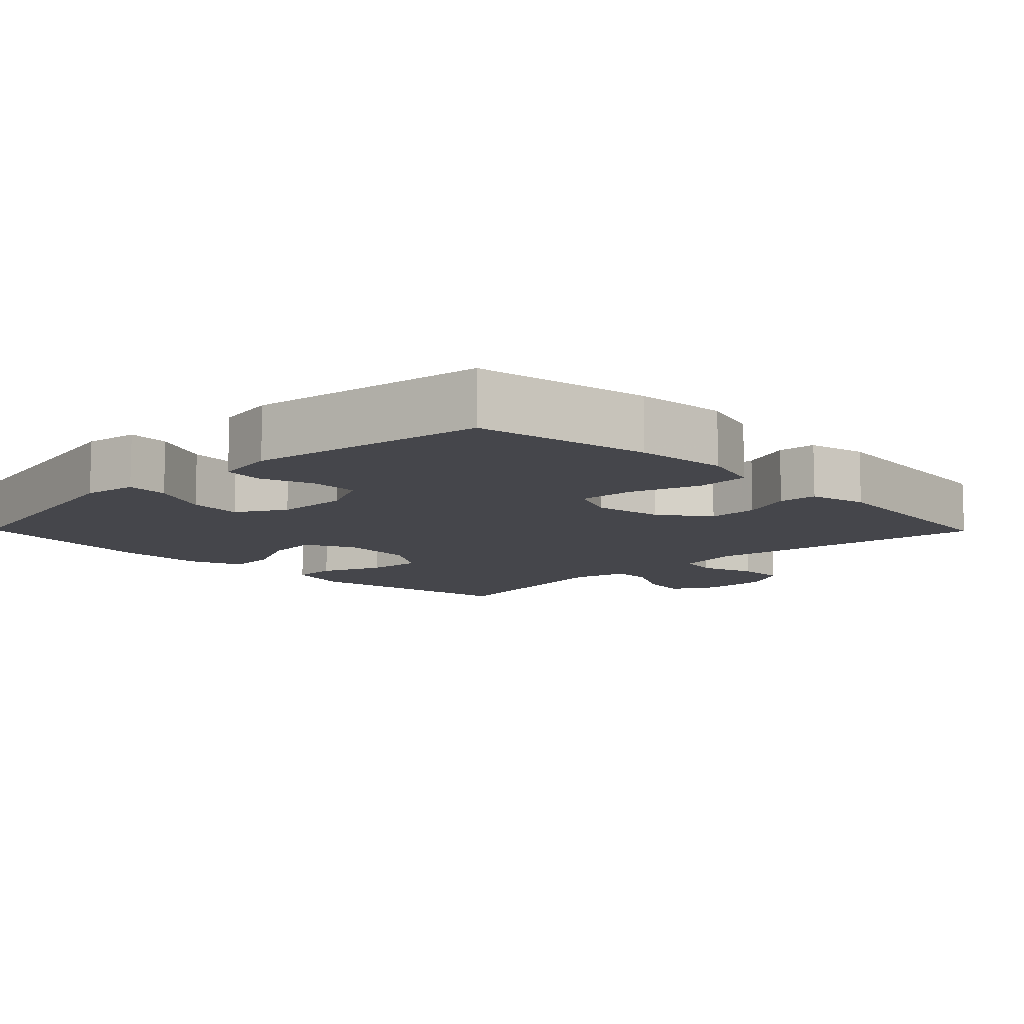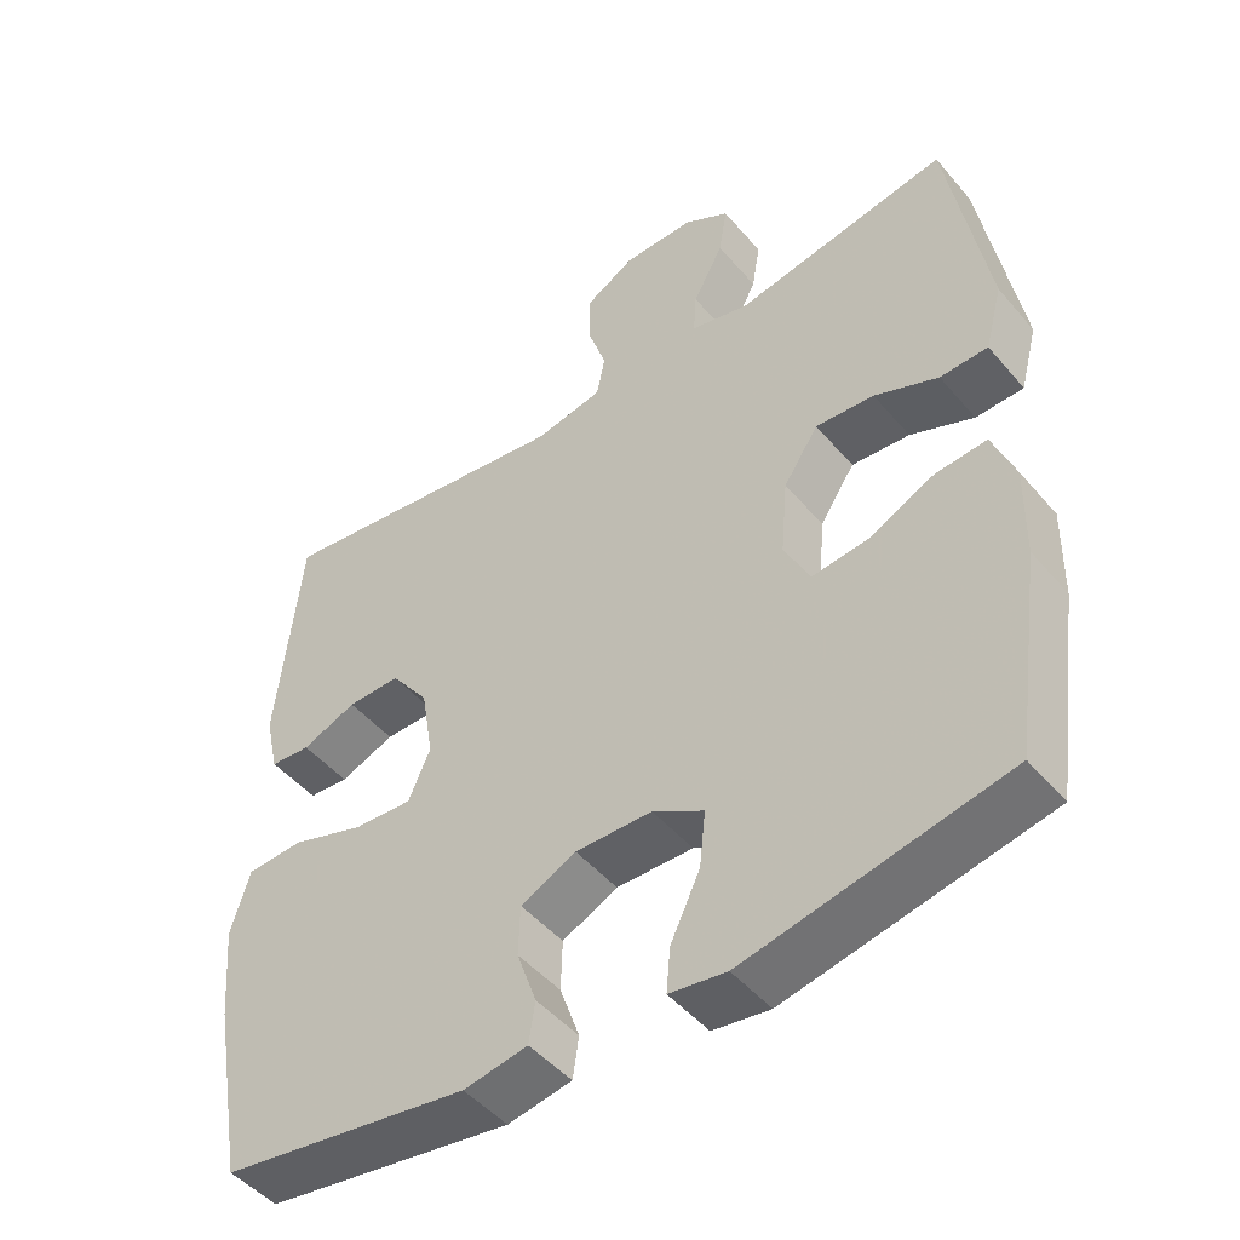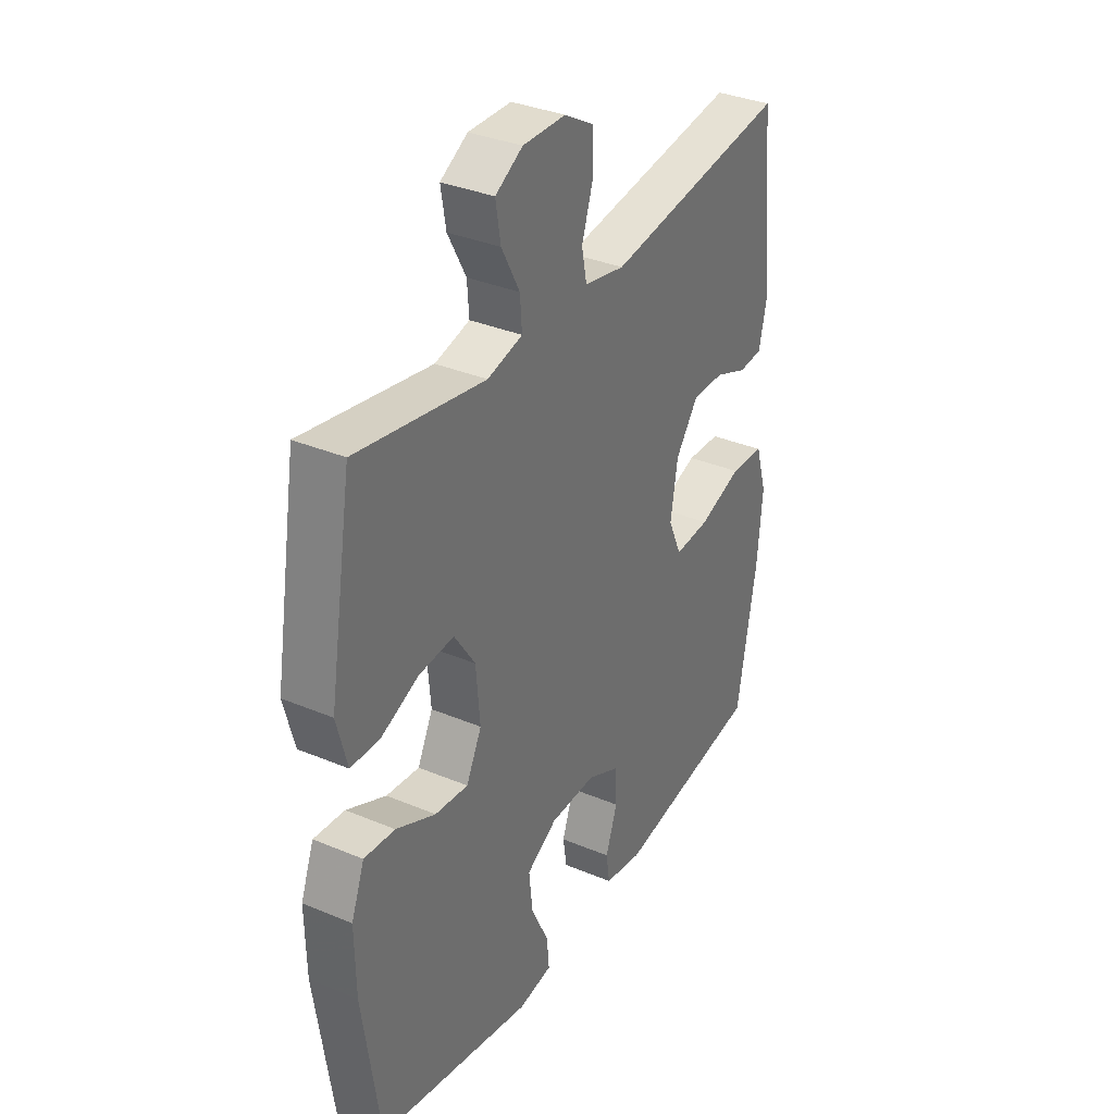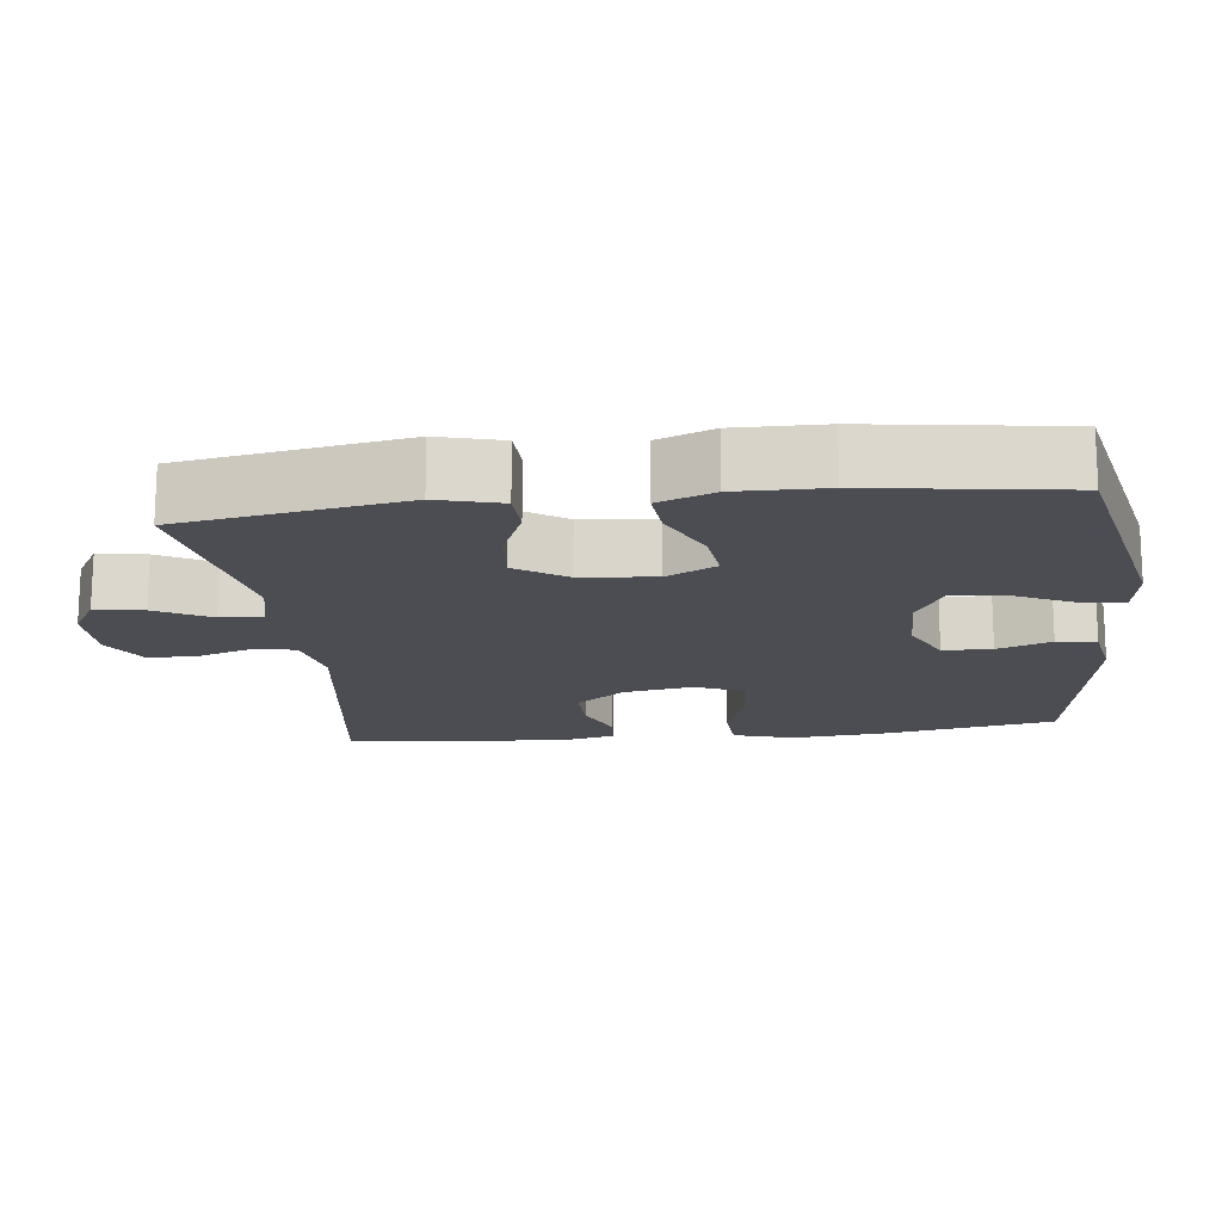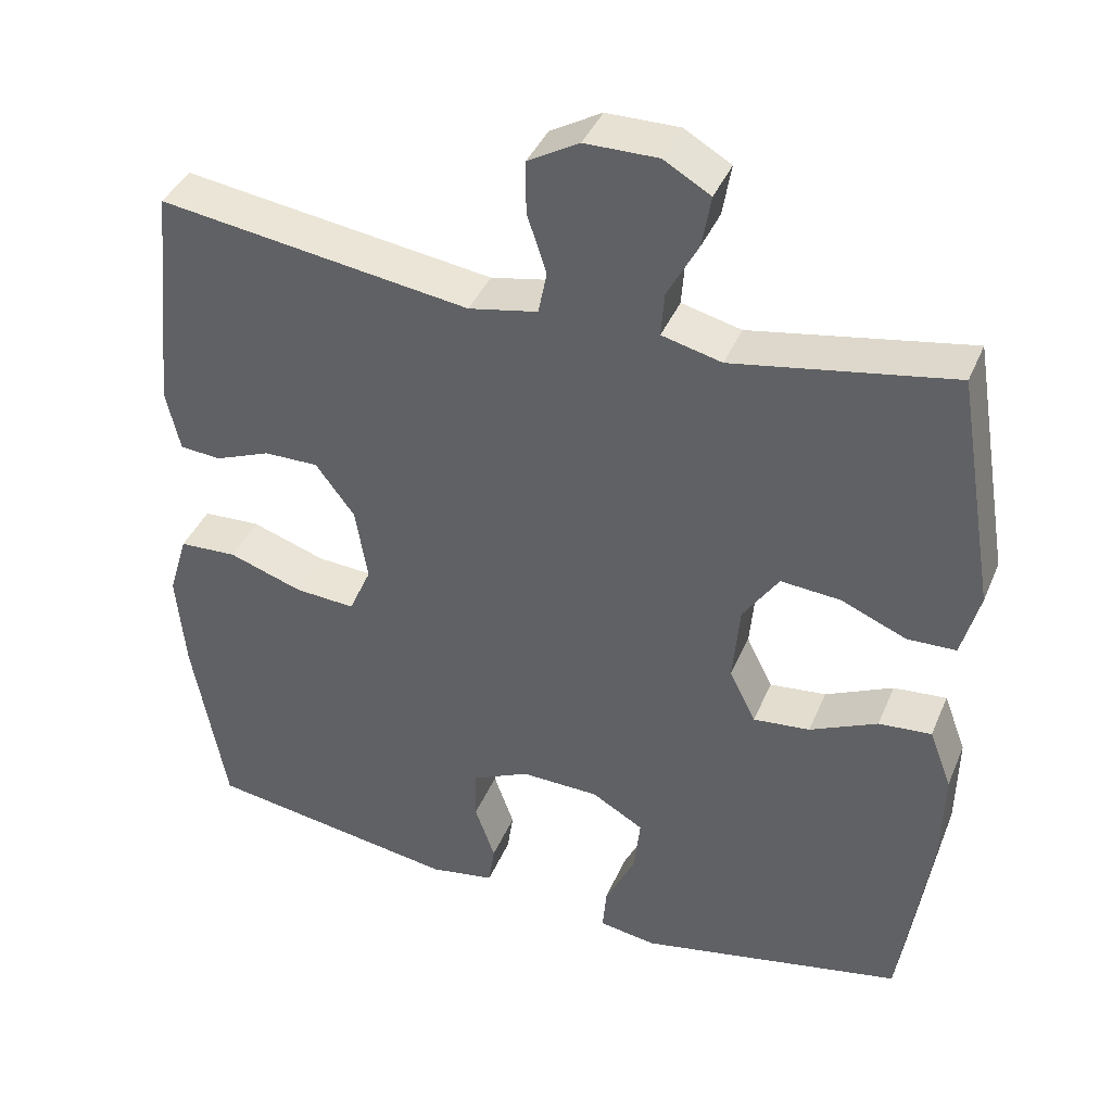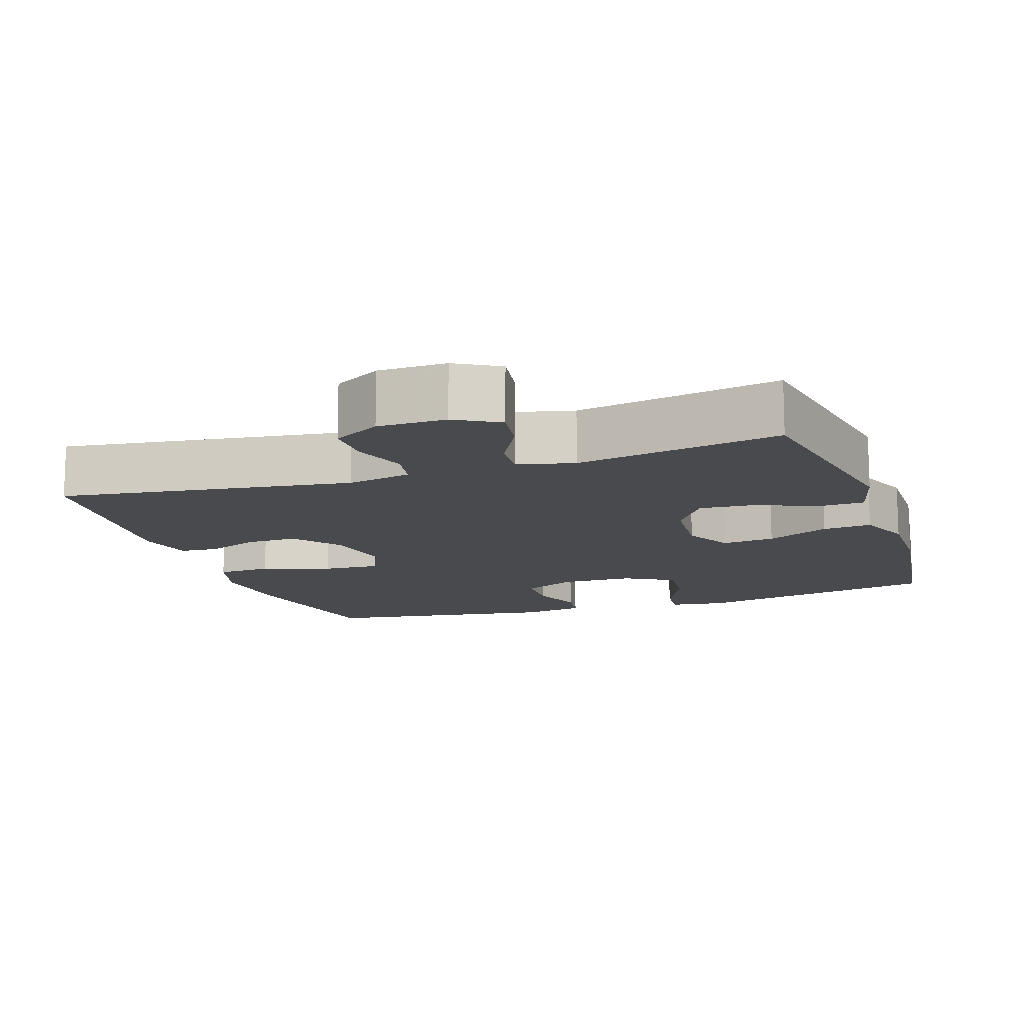
<metadata>
{"format":"obj","ext":"obj","renderer":"f3d","projection":"perspective","resolution":1024,"background":"white","views":[{"elev":-10.0,"azim":-135.5,"up":"+Y"},{"elev":-47.9,"azim":38.2,"up":"+Z"},{"elev":34.4,"azim":119.5,"up":"+Z"},{"elev":-16.3,"azim":96.7,"up":"+Y"},{"elev":40.1,"azim":21.5,"up":"+Z"},{"elev":-12.9,"azim":18.9,"up":"+Y"}]}
</metadata>
<code>
v 0.5 0.07 -0.5
v 0.158 0.07 -0.571
v 0.083 0.07 -0.56
v 0.088 0.07 -0.502
v 0.127 0.07 -0.42
v 0.135 0.07 -0.346
v 0.068 0.07 -0.307
v -0.033 0.07 -0.305
v -0.106 0.07 -0.34
v -0.108 0.07 -0.407
v -0.082 0.07 -0.481
v -0.09 0.07 -0.535
v -0.174 0.07 -0.55
v -0.5 0.07 -0.5
v -0.543 0.07 -0.259
v -0.554 0.07 -0.132
v -0.529 0.07 -0.049
v -0.454 0.07 -0.045
v -0.359 0.07 -0.077
v -0.281 0.07 -0.082
v -0.252 0.07 -0.016
v -0.268 0.07 0.08
v -0.318 0.07 0.147
v -0.388 0.07 0.146
v -0.46 0.07 0.117
v -0.513 0.07 0.121
v -0.531 0.07 0.201
v -0.5 0.07 0.5
v -0.099 0.07 0.444
v -0.01 0.07 0.462
v 0.001 0.07 0.518
v -0.024 0.07 0.594
v -0.024 0.07 0.662
v 0.042 0.07 0.7
v 0.136 0.07 0.701
v 0.196 0.07 0.666
v 0.185 0.07 0.6
v 0.145 0.07 0.525
v 0.141 0.07 0.468
v 0.218 0.07 0.449
v 0.5 0.07 0.5
v 0.551 0.07 0.195
v 0.528 0.07 0.108
v 0.465 0.07 0.106
v 0.381 0.07 0.141
v 0.304 0.07 0.147
v 0.258 0.07 0.078
v 0.249 0.07 -0.024
v 0.283 0.07 -0.092
v 0.356 0.07 -0.084
v 0.443 0.07 -0.043
v 0.511 0.07 -0.037
v 0.54 0.07 -0.113
v 0.538 0.07 -0.235
v 0.5 0 -0.5
v 0.158 0 -0.571
v 0.083 0 -0.56
v 0.088 0 -0.502
v 0.127 0 -0.42
v 0.135 0 -0.346
v 0.068 0 -0.307
v -0.033 0 -0.305
v -0.106 0 -0.34
v -0.108 0 -0.407
v -0.082 0 -0.481
v -0.09 0 -0.535
v -0.174 0 -0.55
v -0.5 0 -0.5
v -0.543 0 -0.259
v -0.554 0 -0.132
v -0.529 0 -0.049
v -0.454 0 -0.045
v -0.359 0 -0.077
v -0.281 0 -0.082
v -0.252 0 -0.016
v -0.268 0 0.08
v -0.318 0 0.147
v -0.388 0 0.146
v -0.46 0 0.117
v -0.513 0 0.121
v -0.531 0 0.201
v -0.5 0 0.5
v -0.099 0 0.444
v -0.01 0 0.462
v 0.001 0 0.518
v -0.024 0 0.594
v -0.024 0 0.662
v 0.042 0 0.7
v 0.136 0 0.701
v 0.196 0 0.666
v 0.185 0 0.6
v 0.145 0 0.525
v 0.141 0 0.468
v 0.218 0 0.449
v 0.5 0 0.5
v 0.551 0 0.195
v 0.528 0 0.108
v 0.465 0 0.106
v 0.381 0 0.141
v 0.304 0 0.147
v 0.258 0 0.078
v 0.249 0 -0.024
v 0.283 0 -0.092
v 0.356 0 -0.084
v 0.443 0 -0.043
v 0.511 0 -0.037
v 0.54 0 -0.113
v 0.538 0 -0.235
f 3 4 5
f 2 3 5
f 1 2 5
f 54 1 5
f 53 54 5
f 52 53 5
f 51 52 5
f 50 51 5
f 49 50 5 6
f 48 49 6 7
f 47 48 7 8
f 46 47 8 9
f 43 44 45
f 42 43 45
f 41 42 45
f 40 41 45
f 39 40 45 46
f 36 37 38
f 35 36 38
f 34 35 38
f 33 34 38
f 32 33 38
f 31 32 38
f 30 31 38 39
f 39 46 9
f 30 39 9
f 29 30 9
f 27 28 29
f 26 27 29
f 25 26 29
f 24 25 29
f 17 18 19
f 16 17 19
f 15 16 19
f 14 15 19
f 13 14 19
f 12 13 19
f 11 12 19
f 10 11 19
f 10 19 20
f 9 10 20 21
f 23 24 29
f 22 23 29
f 9 21 22 29
f 59 58 57
f 59 57 56
f 59 56 55
f 59 55 108
f 59 108 107
f 59 107 106
f 59 106 105
f 59 105 104
f 60 59 104 103
f 61 60 103 102
f 62 61 102 101
f 63 62 101 100
f 99 98 97
f 99 97 96
f 99 96 95
f 99 95 94
f 100 99 94 93
f 92 91 90
f 92 90 89
f 92 89 88
f 92 88 87
f 92 87 86
f 92 86 85
f 93 92 85 84
f 63 100 93
f 63 93 84
f 63 84 83
f 83 82 81
f 83 81 80
f 83 80 79
f 83 79 78
f 73 72 71
f 73 71 70
f 73 70 69
f 73 69 68
f 73 68 67
f 73 67 66
f 73 66 65
f 73 65 64
f 74 73 64
f 75 74 64 63
f 83 78 77
f 83 77 76
f 83 76 75 63
f 1 55 56 2
f 2 56 57 3
f 3 57 58 4
f 4 58 59 5
f 5 59 60 6
f 6 60 61 7
f 7 61 62 8
f 8 62 63 9
f 9 63 64 10
f 10 64 65 11
f 11 65 66 12
f 12 66 67 13
f 13 67 68 14
f 14 68 69 15
f 15 69 70 16
f 16 70 71 17
f 17 71 72 18
f 18 72 73 19
f 19 73 74 20
f 20 74 75 21
f 21 75 76 22
f 22 76 77 23
f 23 77 78 24
f 24 78 79 25
f 25 79 80 26
f 26 80 81 27
f 27 81 82 28
f 28 82 83 29
f 29 83 84 30
f 30 84 85 31
f 31 85 86 32
f 32 86 87 33
f 33 87 88 34
f 34 88 89 35
f 35 89 90 36
f 36 90 91 37
f 37 91 92 38
f 38 92 93 39
f 39 93 94 40
f 40 94 95 41
f 41 95 96 42
f 42 96 97 43
f 43 97 98 44
f 44 98 99 45
f 45 99 100 46
f 46 100 101 47
f 47 101 102 48
f 48 102 103 49
f 49 103 104 50
f 50 104 105 51
f 51 105 106 52
f 52 106 107 53
f 53 107 108 54
f 54 108 55 1

</code>
